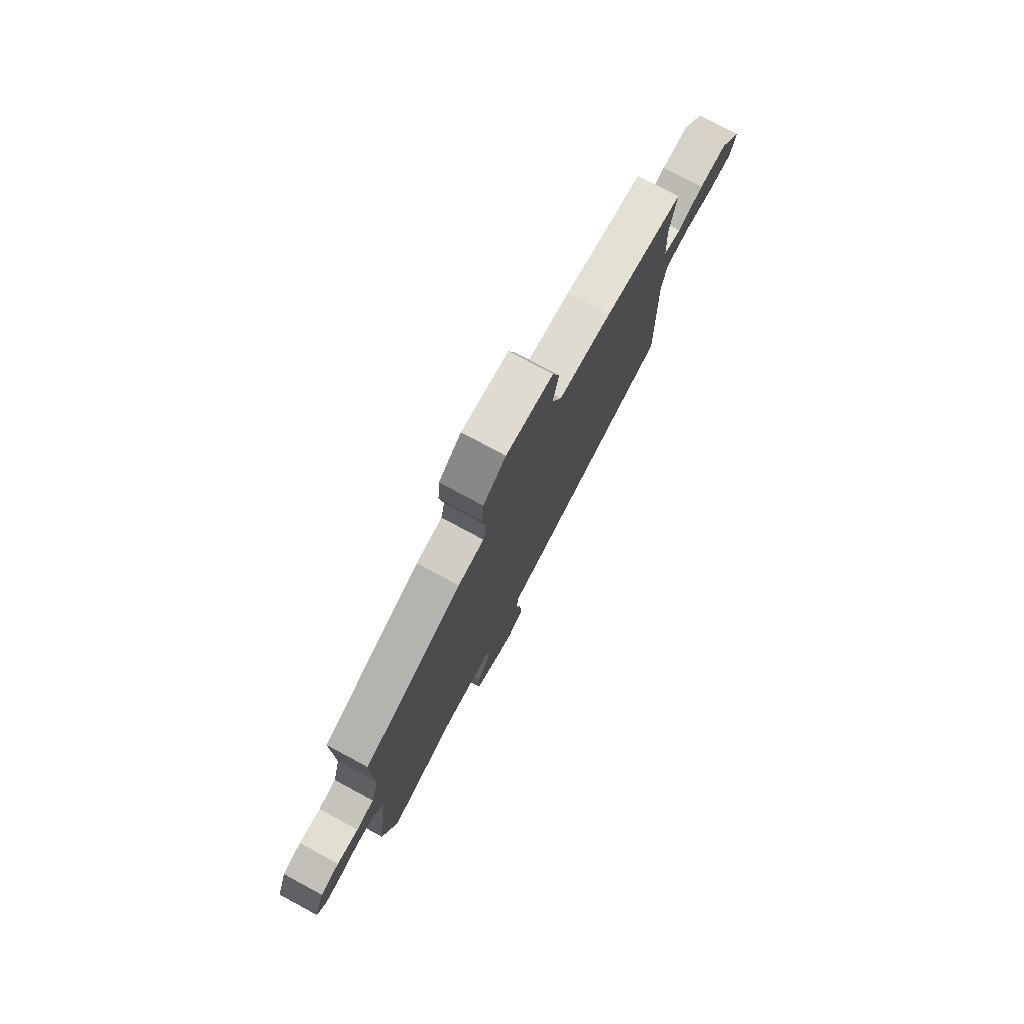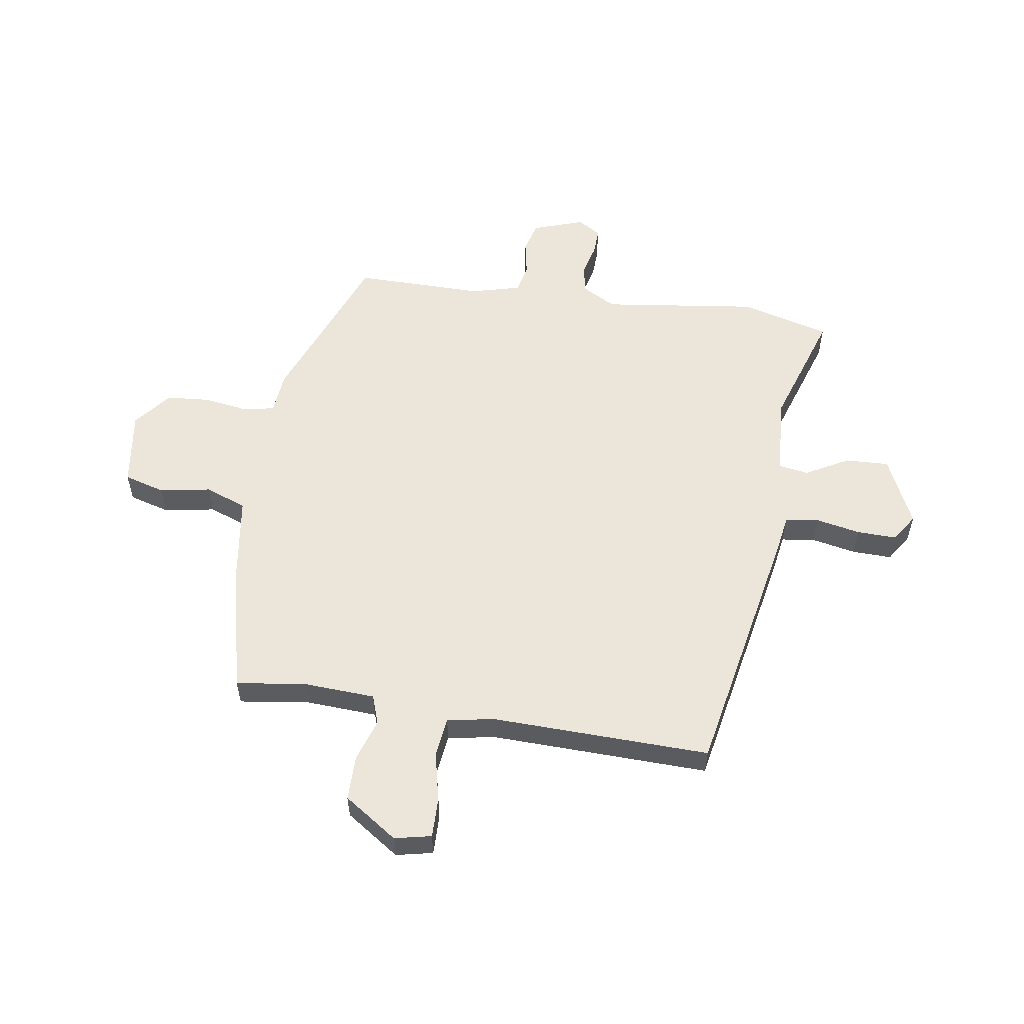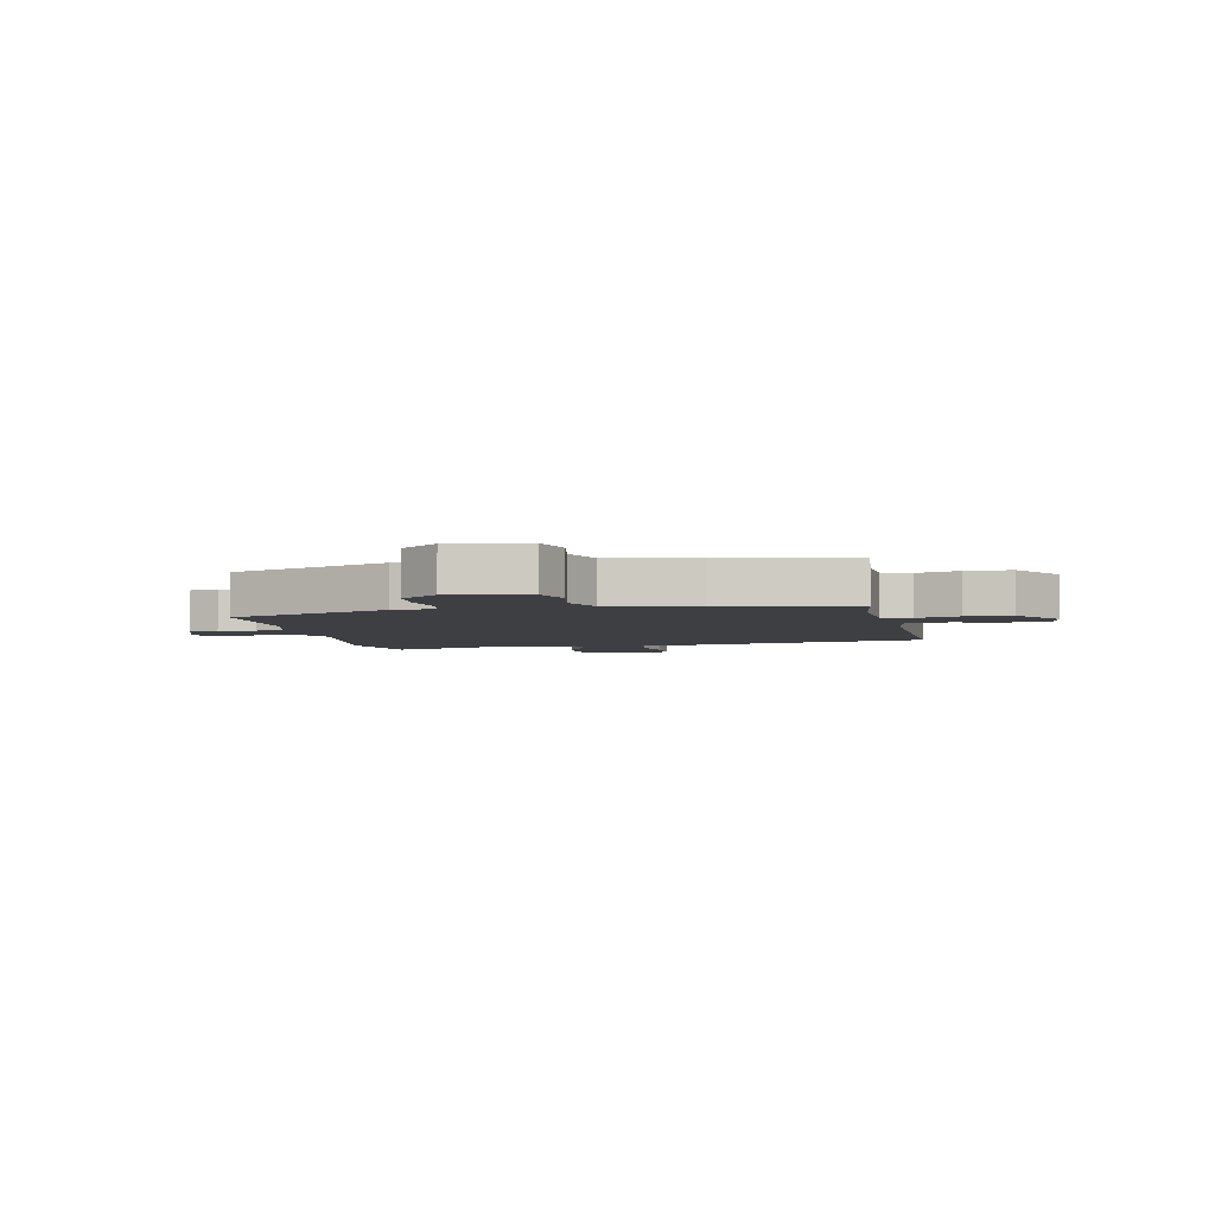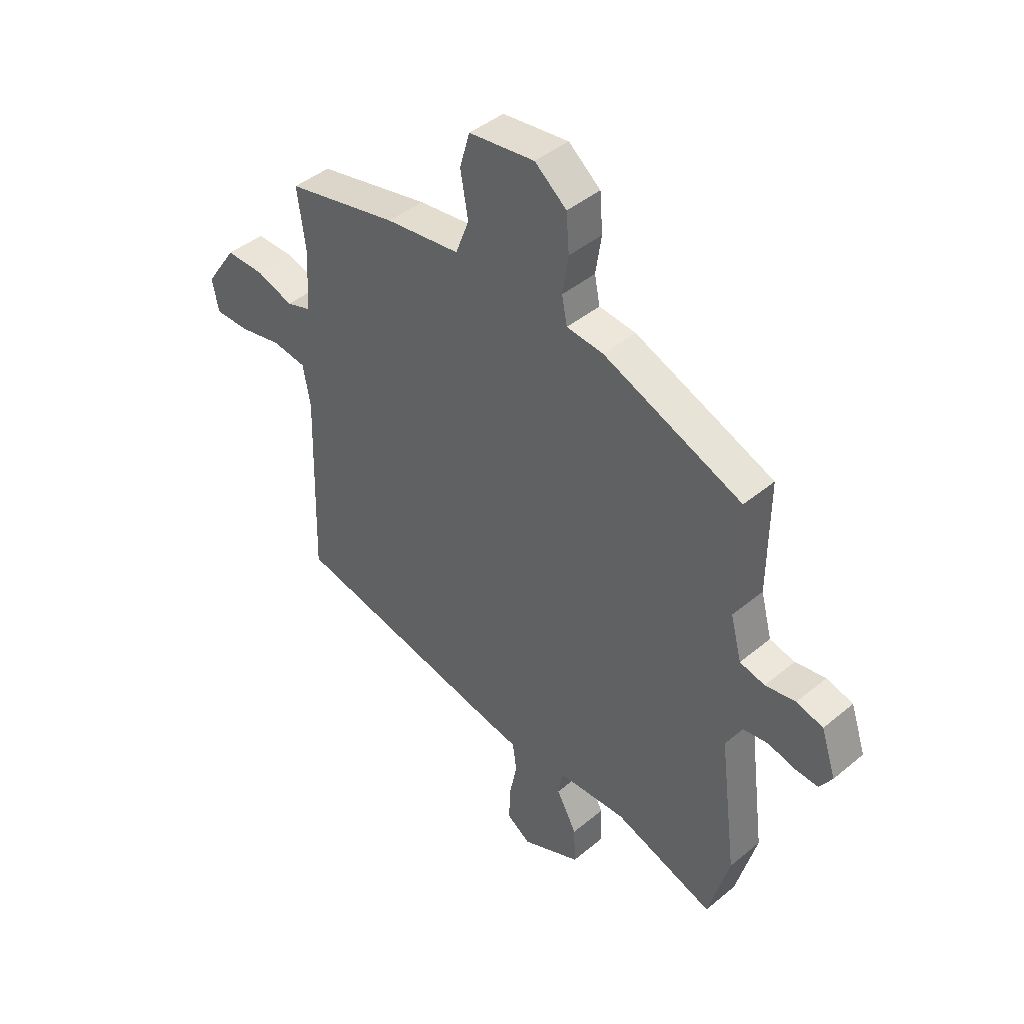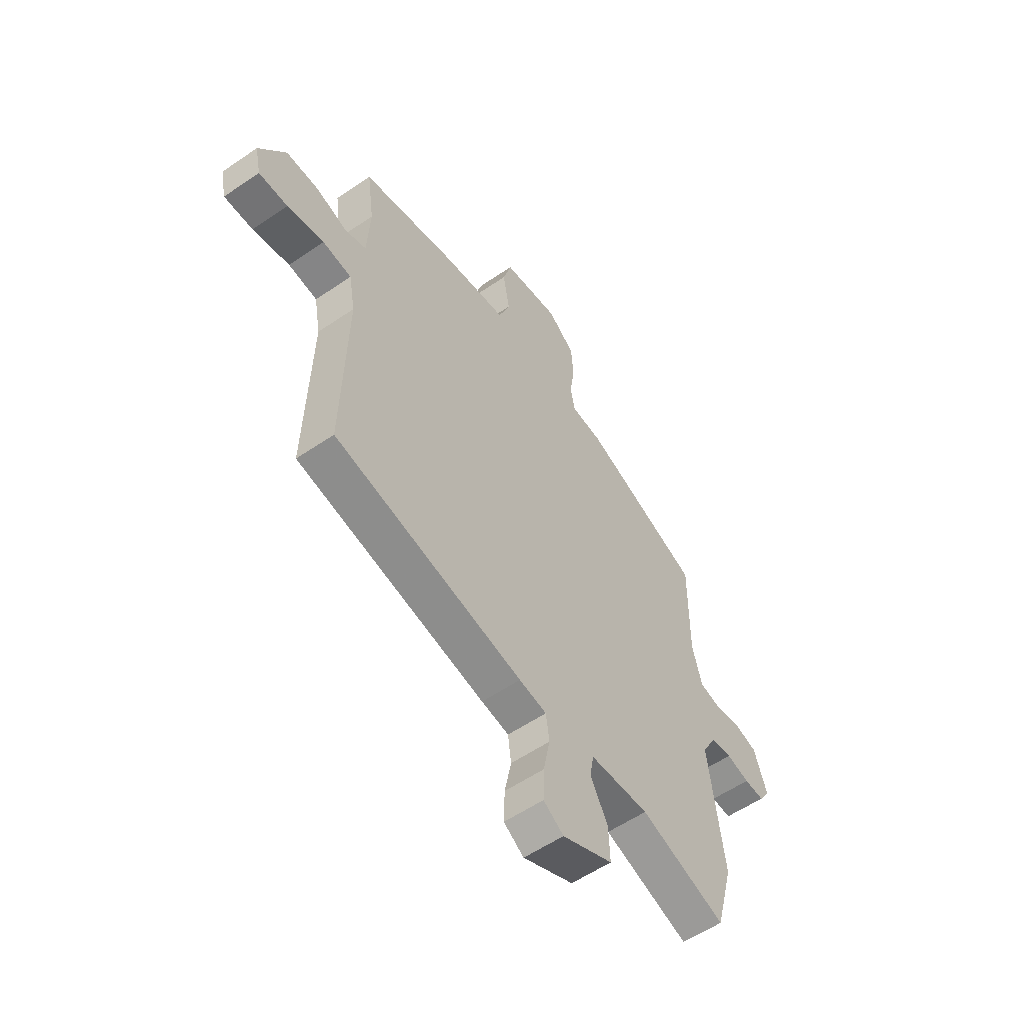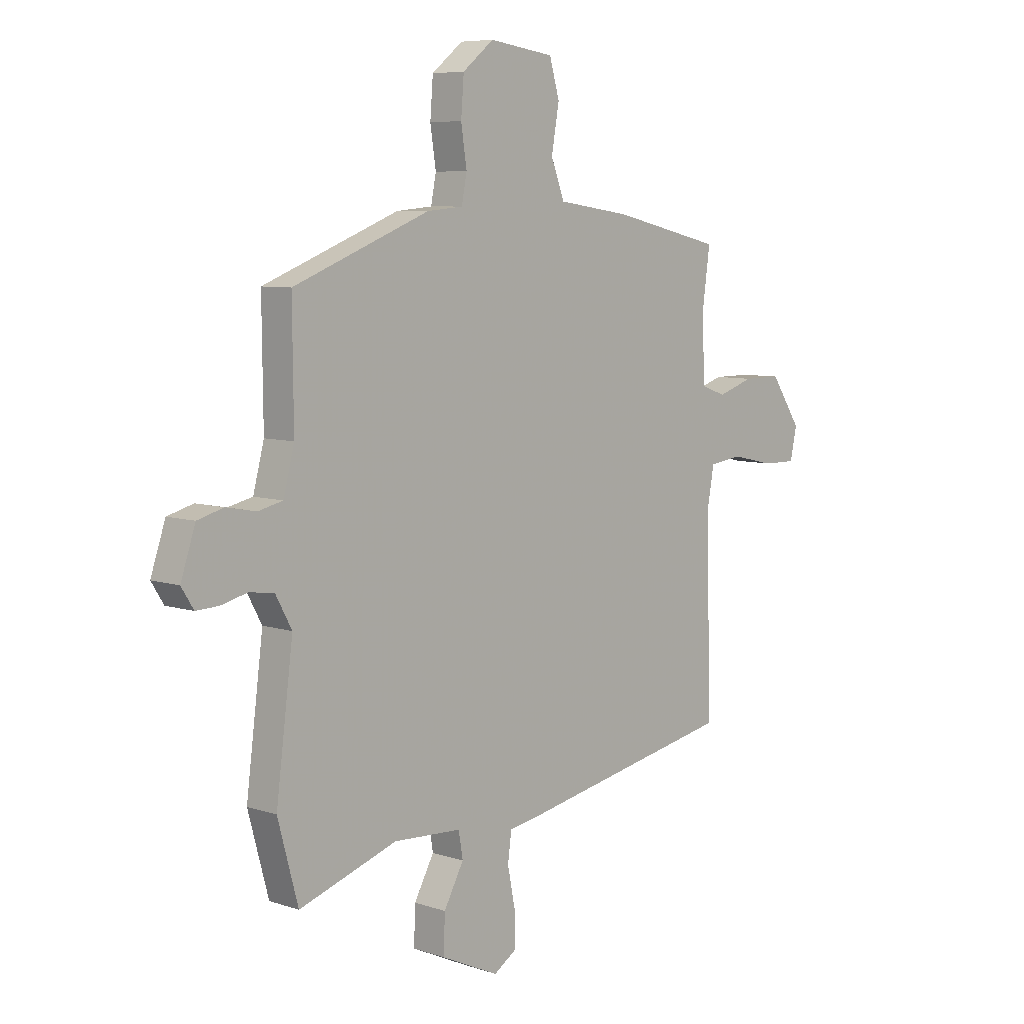
<metadata>
{"format":"obj","ext":"obj","renderer":"f3d","projection":"perspective","resolution":1024,"background":"white","views":[{"elev":77.8,"azim":-61.7,"up":"+Z"},{"elev":56.1,"azim":98.6,"up":"+Y"},{"elev":-4.0,"azim":11.2,"up":"+Y"},{"elev":43.5,"azim":-134.3,"up":"+Z"},{"elev":-56.6,"azim":125.6,"up":"+Z"},{"elev":7.2,"azim":-46.5,"up":"+Z"}]}
</metadata>
<code>
v 0.508 0.07 0.453
v 0.491 0.07 0.328
v 0.498 0.07 0.199
v 0.55 0.07 0.181
v 0.626 0.07 0.206
v 0.707 0.07 0.206
v 0.772 0.07 0.11
v 0.758 0.07 0.044
v 0.687 0.07 0.045
v 0.597 0.07 0.065
v 0.526 0.07 0.056
v 0.511 0.07 -0.029
v 0.522 0.07 -0.421
v 0.061 0.07 -0.511
v -0.006 0.07 -0.522
v -0.014 0.07 -0.582
v 0.002 0.07 -0.662
v 0.004 0.07 -0.733
v -0.045 0.07 -0.765
v -0.168 0.07 -0.708
v -0.165 0.07 -0.63
v -0.123 0.07 -0.553
v -0.132 0.07 -0.499
v -0.276 0.07 -0.491
v -0.484 0.07 -0.56
v -0.527 0.07 -0.401
v -0.491 0.07 -0.121
v -0.525 0.07 -0.059
v -0.577 0.07 -0.051
v -0.633 0.07 -0.065
v -0.681 0.07 -0.067
v -0.707 0.07 -0.026
v -0.676 0.07 0.066
v -0.621 0.07 0.081
v -0.558 0.07 0.069
v -0.506 0.07 0.081
v -0.483 0.07 0.169
v -0.485 0.07 0.401
v -0.197 0.07 0.514
v -0.121 0.07 0.521
v -0.11 0.07 0.577
v -0.122 0.07 0.656
v -0.116 0.07 0.734
v -0.05 0.07 0.787
v 0.087 0.07 0.768
v 0.108 0.07 0.695
v 0.092 0.07 0.603
v 0.12 0.07 0.529
v 0.275 0.07 0.507
v 0.508 0 0.453
v 0.491 0 0.328
v 0.498 0 0.199
v 0.55 0 0.181
v 0.626 0 0.206
v 0.707 0 0.206
v 0.772 0 0.11
v 0.758 0 0.044
v 0.687 0 0.045
v 0.597 0 0.065
v 0.526 0 0.056
v 0.511 0 -0.029
v 0.522 0 -0.421
v 0.061 0 -0.511
v -0.006 0 -0.522
v -0.014 0 -0.582
v 0.002 0 -0.662
v 0.004 0 -0.733
v -0.045 0 -0.765
v -0.168 0 -0.708
v -0.165 0 -0.63
v -0.123 0 -0.553
v -0.132 0 -0.499
v -0.276 0 -0.491
v -0.484 0 -0.56
v -0.527 0 -0.401
v -0.491 0 -0.121
v -0.525 0 -0.059
v -0.577 0 -0.051
v -0.633 0 -0.065
v -0.681 0 -0.067
v -0.707 0 -0.026
v -0.676 0 0.066
v -0.621 0 0.081
v -0.558 0 0.069
v -0.506 0 0.081
v -0.483 0 0.169
v -0.485 0 0.401
v -0.197 0 0.514
v -0.121 0 0.521
v -0.11 0 0.577
v -0.122 0 0.656
v -0.116 0 0.734
v -0.05 0 0.787
v 0.087 0 0.768
v 0.108 0 0.695
v 0.092 0 0.603
v 0.12 0 0.529
v 0.275 0 0.507
f 48 49 1 2
f 45 46 47
f 44 45 47
f 43 44 47
f 42 43 47
f 41 42 47
f 40 41 47 48
f 48 2 3
f 40 48 3
f 39 40 3
f 38 39 3
f 37 38 3
f 33 34 35
f 32 33 35
f 31 32 35
f 30 31 35
f 29 30 35
f 28 29 35 36
f 37 3 4
f 36 37 4
f 28 36 4
f 27 28 4
f 26 27 4
f 25 26 4
f 24 25 4
f 20 21 22
f 19 20 22
f 18 19 22
f 17 18 22
f 16 17 22
f 15 16 22 23
f 14 15 23
f 13 14 23
f 12 13 23
f 11 12 23 24
f 8 9 10
f 7 8 10
f 6 7 10
f 5 6 10
f 4 5 10
f 4 10 11
f 4 11 24
f 51 50 98 97
f 96 95 94
f 96 94 93
f 96 93 92
f 96 92 91
f 96 91 90
f 97 96 90 89
f 52 51 97
f 52 97 89
f 52 89 88
f 52 88 87
f 52 87 86
f 84 83 82
f 84 82 81
f 84 81 80
f 84 80 79
f 84 79 78
f 85 84 78 77
f 53 52 86
f 53 86 85
f 53 85 77
f 53 77 76
f 53 76 75
f 53 75 74
f 53 74 73
f 71 70 69
f 71 69 68
f 71 68 67
f 71 67 66
f 71 66 65
f 72 71 65 64
f 72 64 63
f 72 63 62
f 72 62 61
f 73 72 61 60
f 59 58 57
f 59 57 56
f 59 56 55
f 59 55 54
f 59 54 53
f 60 59 53
f 73 60 53
f 1 50 51 2
f 2 51 52 3
f 3 52 53 4
f 4 53 54 5
f 5 54 55 6
f 6 55 56 7
f 7 56 57 8
f 8 57 58 9
f 9 58 59 10
f 10 59 60 11
f 11 60 61 12
f 12 61 62 13
f 13 62 63 14
f 14 63 64 15
f 15 64 65 16
f 16 65 66 17
f 17 66 67 18
f 18 67 68 19
f 19 68 69 20
f 20 69 70 21
f 21 70 71 22
f 22 71 72 23
f 23 72 73 24
f 24 73 74 25
f 25 74 75 26
f 26 75 76 27
f 27 76 77 28
f 28 77 78 29
f 29 78 79 30
f 30 79 80 31
f 31 80 81 32
f 32 81 82 33
f 33 82 83 34
f 34 83 84 35
f 35 84 85 36
f 36 85 86 37
f 37 86 87 38
f 38 87 88 39
f 39 88 89 40
f 40 89 90 41
f 41 90 91 42
f 42 91 92 43
f 43 92 93 44
f 44 93 94 45
f 45 94 95 46
f 46 95 96 47
f 47 96 97 48
f 48 97 98 49
f 49 98 50 1

</code>
